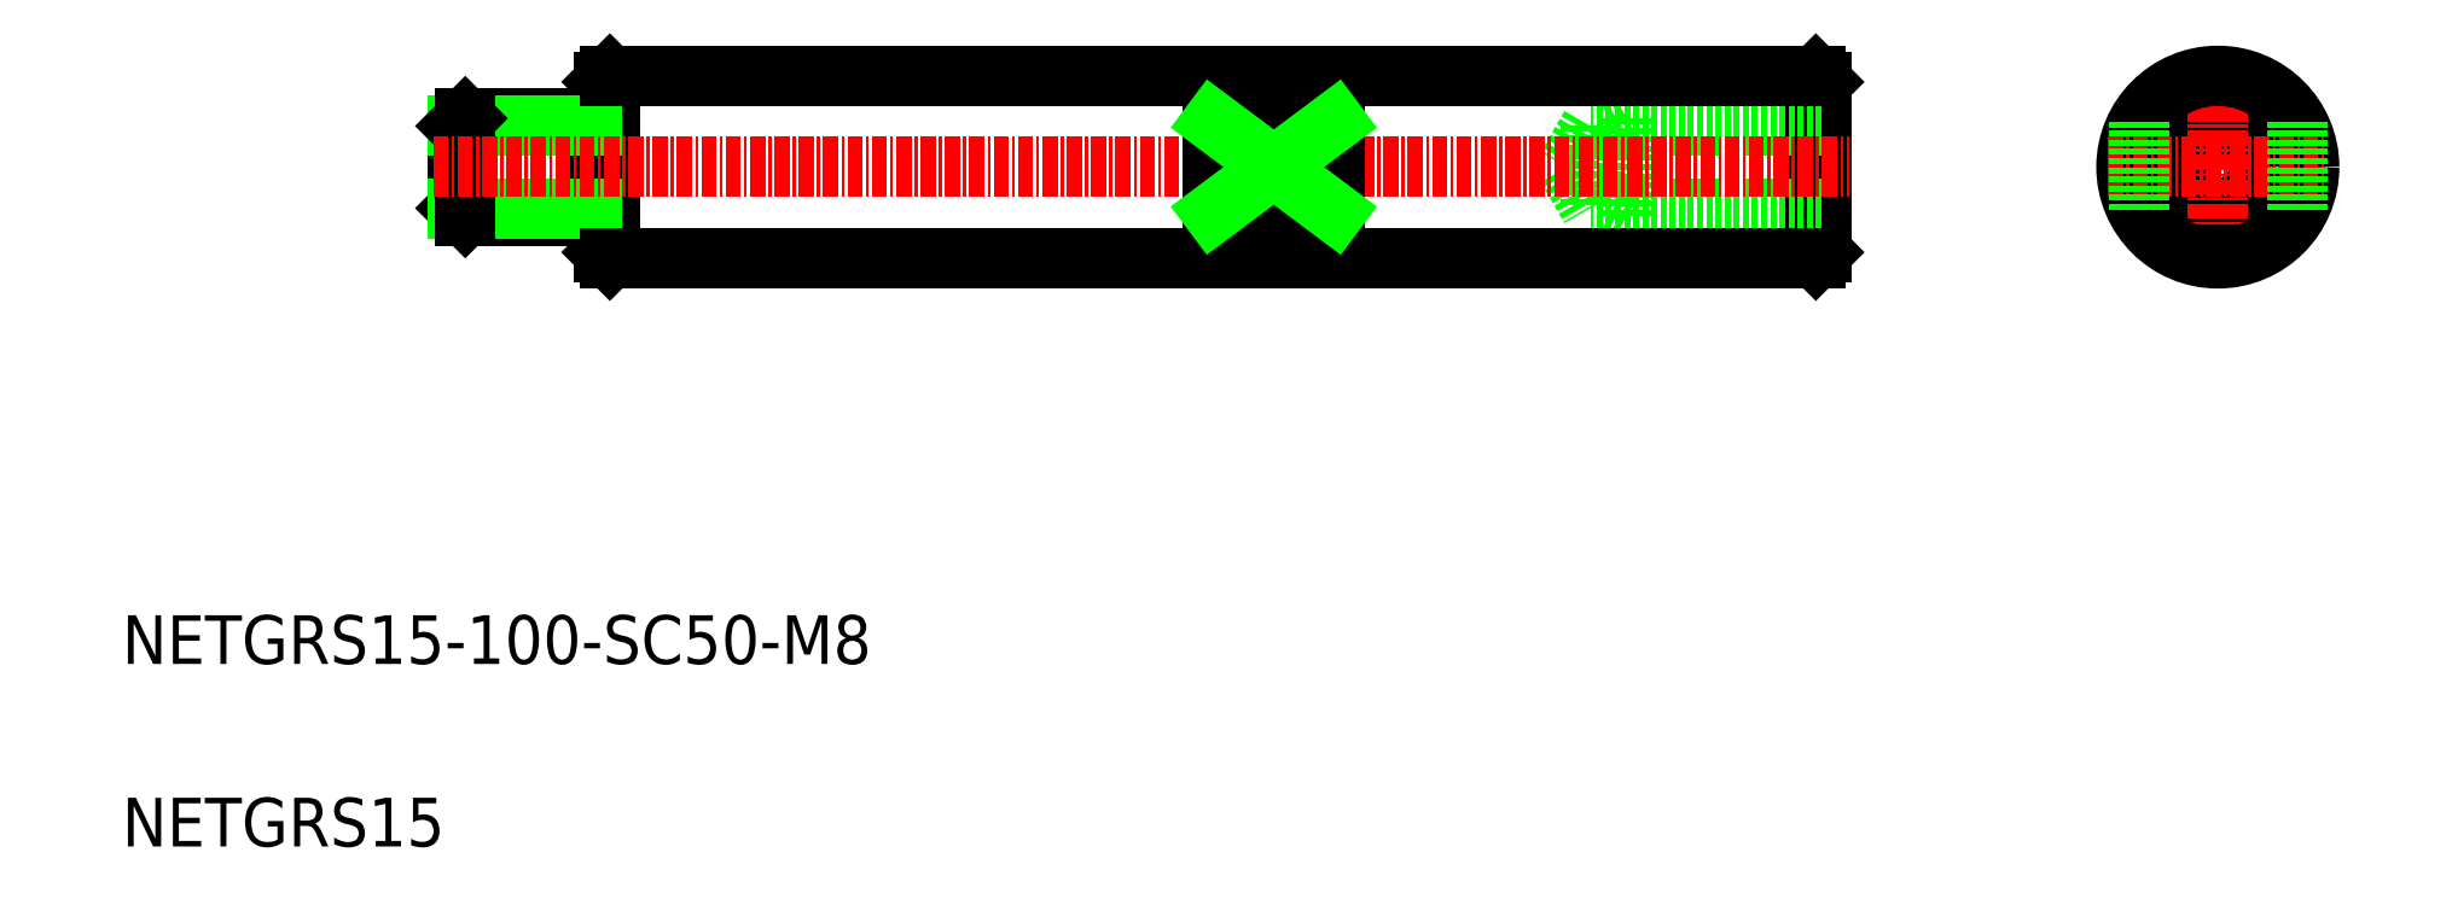
<metadata>
{"format":"dxf","ext":"dxf","renderer":"ezdxf+matplotlib","layout":"modelspace","background":"white","min_lineweight":24,"dpi":150}
</metadata>
<code>
0
SECTION
2
ENTITIES
0
INSERT
8
0
2
*U2
10
0
20
0
30
0
0
LINE
8
0
10
-1280
20
-396.7
30
0
11
-1280
21
-404.7
31
0
0
CIRCLE
8
0
10
-1146
20
-400.7
30
0
40
4
0
CIRCLE
8
0
10
-1146
20
-400.7
30
0
40
3.375
0
LINE
8
CENTER
10
-1146
20
-391.7
30
0
11
-1146
21
-409.7
31
0
0
CIRCLE
8
0
10
-1146
20
-400.7
30
0
40
7.5
0
LINE
8
CENTER
10
-1155
20
-400.7
30
0
11
-1137
21
-400.7
31
0
0
LINE
8
0
10
-1179
20
-393.2
30
0
11
-1179
21
-393.7
31
0
0
LINE
8
0
10
-1179
20
-408.2
30
0
11
-1179
21
-407.7
31
0
0
LINE
8
0
10
-1179
20
-393.7
30
0
11
-1179
21
-407.7
31
0
0
LINE
8
0
10
-1179
20
-393.2
30
0
11
-1179
21
-408.2
31
0
0
LINE
8
0
10
-1198
20
-397.4
30
0
11
-1200
21
-400.7
31
0
0
LINE
8
0
10
-1195
20
-404.7
30
0
11
-1196
21
-404.1
31
0
0
LINE
8
0
10
-1198
20
-397.4
30
0
11
-1198
21
-404.1
31
0
0
LINE
8
0
10
-1200
20
-400.7
30
0
11
-1198
21
-404.1
31
0
0
LINE
8
0
10
-1195
20
-396.7
30
0
11
-1196
21
-397.4
31
0
0
LINE
8
0
10
-1195
20
-396.7
30
0
11
-1195
21
-404.7
31
0
0
LINE
8
0
10
-1179
20
-397.4
30
0
11
-1198
21
-397.4
31
0
0
LINE
8
0
10
-1179
20
-404.1
30
0
11
-1198
21
-404.1
31
0
0
LINE
8
0
10
-1179
20
-404.7
30
0
11
-1195
21
-404.7
31
0
0
LINE
8
0
10
-1179
20
-396.7
30
0
11
-1195
21
-396.7
31
0
0
LINE
8
0
10
-1278
20
-393.2
30
0
11
-1279
21
-393.7
31
0
0
LINE
8
0
10
-1278
20
-408.2
30
0
11
-1279
21
-407.7
31
0
0
LINE
8
0
10
-1278
20
-393.2
30
0
11
-1278
21
-408.2
31
0
0
LINE
8
0
10
-1279
20
-393.7
30
0
11
-1279
21
-407.7
31
0
0
LINE
8
0
10
-1290
20
-396.7
30
0
11
-1280
21
-396.7
31
0
0
LINE
8
0
10
-1280
20
-397.6
30
0
11
-1279
21
-397.6
31
0
0
LINE
8
0
10
-1280
20
-403.9
30
0
11
-1279
21
-403.9
31
0
0
LINE
8
0
10
-1291
20
-404.1
30
0
11
-1290
21
-404.7
31
0
0
LINE
8
0
10
-1291
20
-397.4
30
0
11
-1291
21
-404.1
31
0
0
LINE
8
0
10
-1290
20
-404.7
30
0
11
-1280
21
-404.7
31
0
0
LINE
8
0
10
-1291
20
-404.1
30
0
11
-1280
21
-404.1
31
0
0
LINE
8
0
10
-1291
20
-397.4
30
0
11
-1280
21
-397.4
31
0
0
LINE
8
0
10
-1291
20
-397.4
30
0
11
-1290
21
-396.7
31
0
0
LINE
8
0
10
-1290
20
-404.7
30
0
11
-1290
21
-396.7
31
0
0
LINE
8
0
10
-1278
20
-393.2
30
0
11
-1179
21
-393.2
31
0
0
LINE
8
0
10
-1278
20
-408.2
30
0
11
-1179
21
-408.2
31
0
0
LINE
8
CENTER
10
-1293
20
-400.7
30
0
11
-1177
21
-400.7
31
0
0
TEXT
8
0
10
-1318
20
-456.6
30
0
40
4
1
NETGRS15
0
TEXT
8
0
10
-1318
20
-441.6
30
0
40
4
1
NETGRS15-100-SC50-M8
0
LINE
8
0
10
-1229
20
-397
30
0
11
-1229
21
-404.5
31
0
0
LINE
8
0
10
-1219
20
-397
30
0
11
-1219
21
-404.5
31
0
0
LINE
8
0
10
-1219
20
-397
30
0
11
-1229
21
-397
31
0
0
LINE
8
0
10
-1219
20
-404.5
30
0
11
-1229
21
-404.5
31
0
0
LINE
8
0
10
-1229
20
-404.5
30
0
11
-1219
21
-397
31
0
0
LINE
8
0
10
-1219
20
-404.5
30
0
11
-1229
21
-397
31
0
0
LINE
8
0
10
-1153
20
-397
30
0
11
-1153
21
-404.5
31
0
0
LINE
8
0
10
-1140
20
-397
30
0
11
-1140
21
-404.5
31
0
0
ENDSEC
0
EOF

</code>
